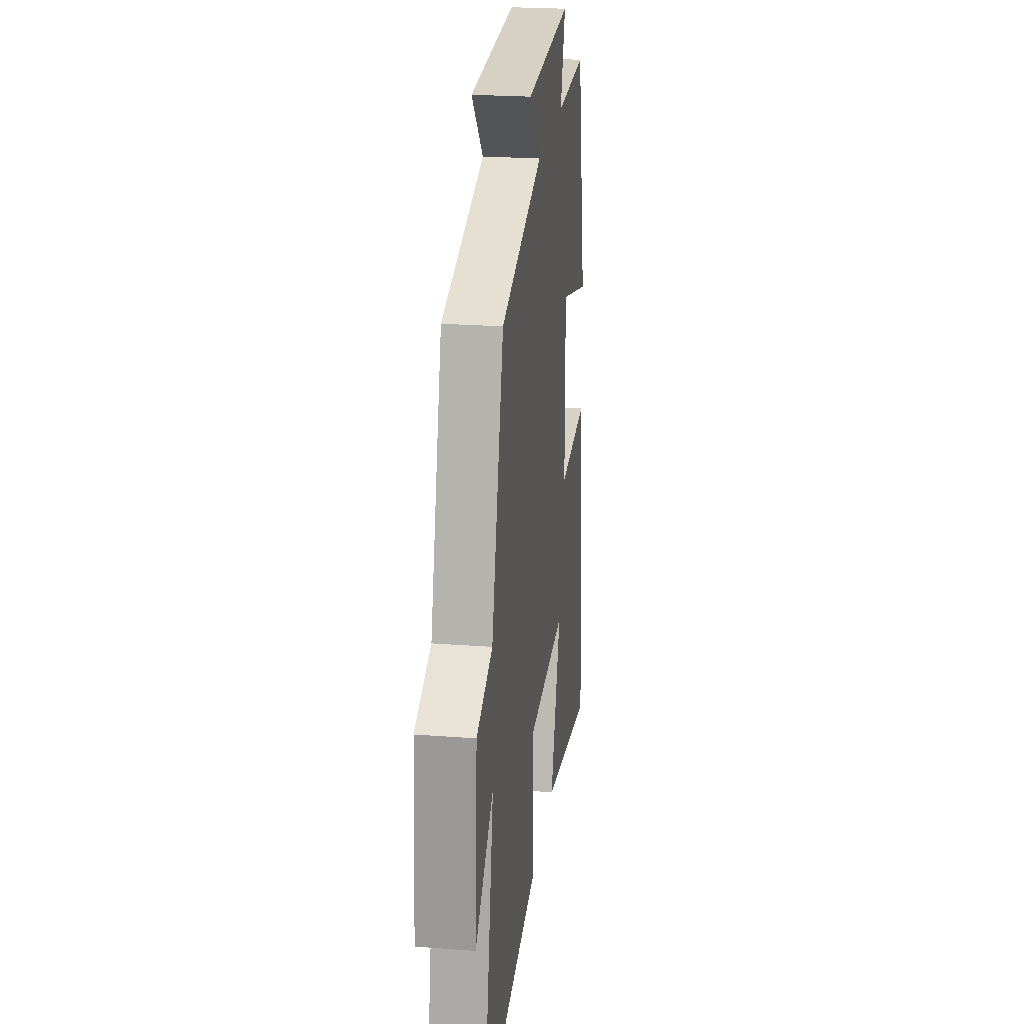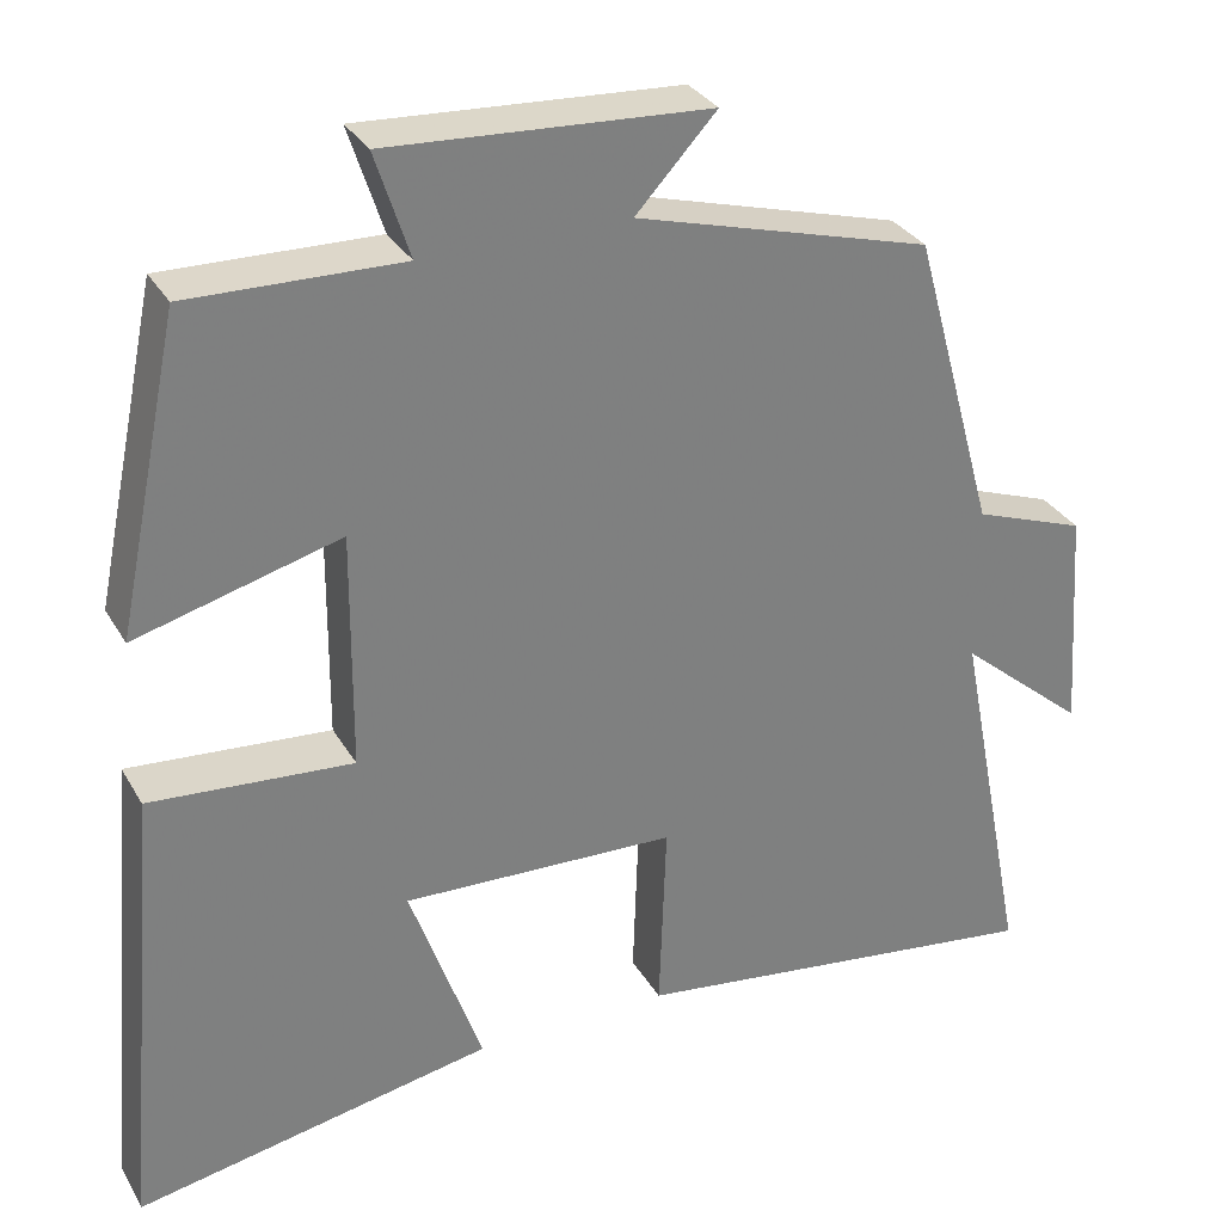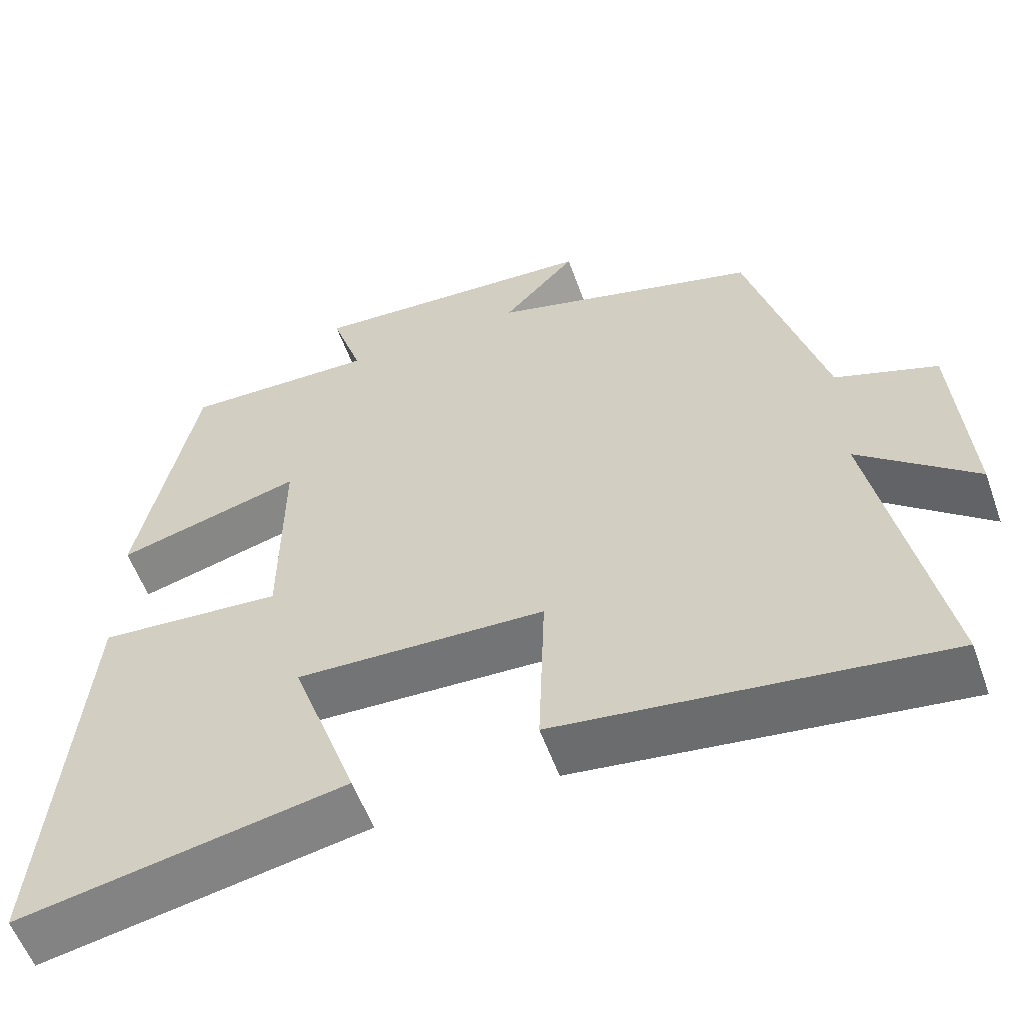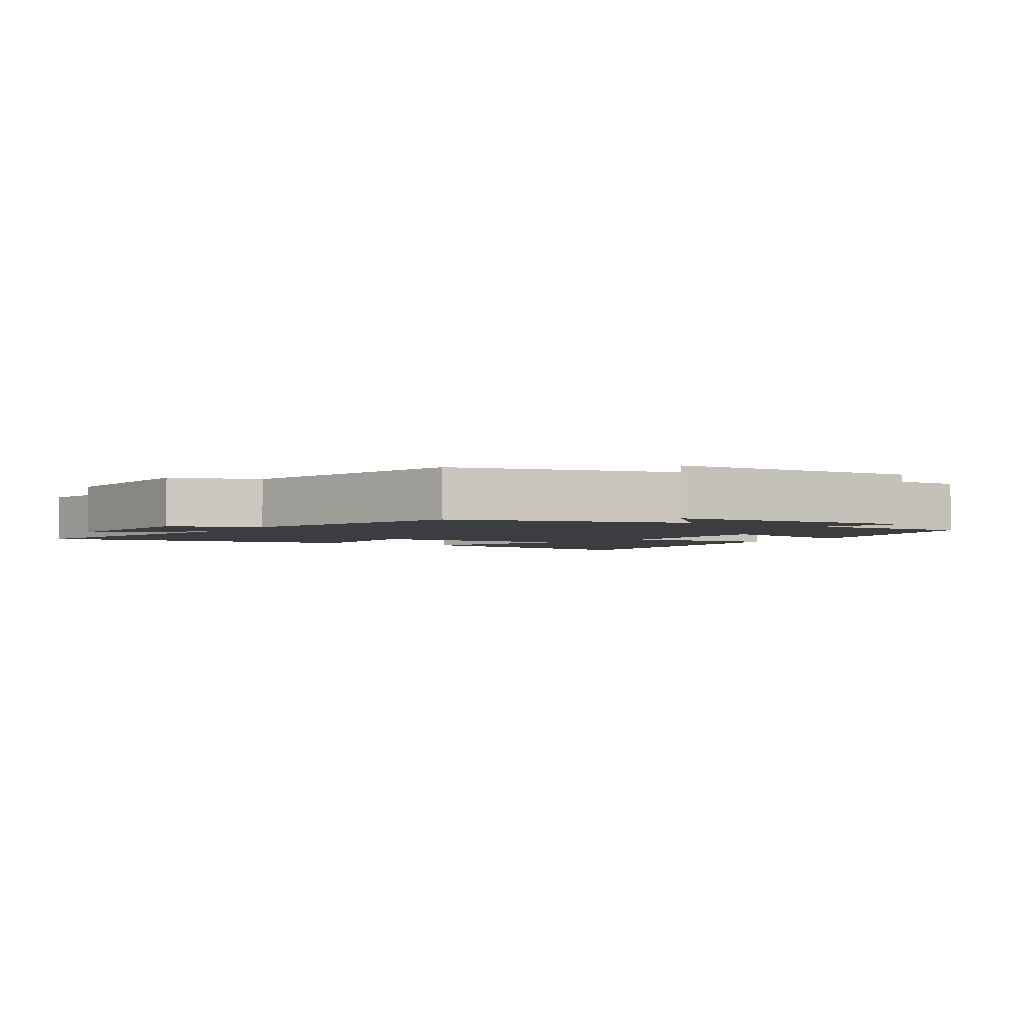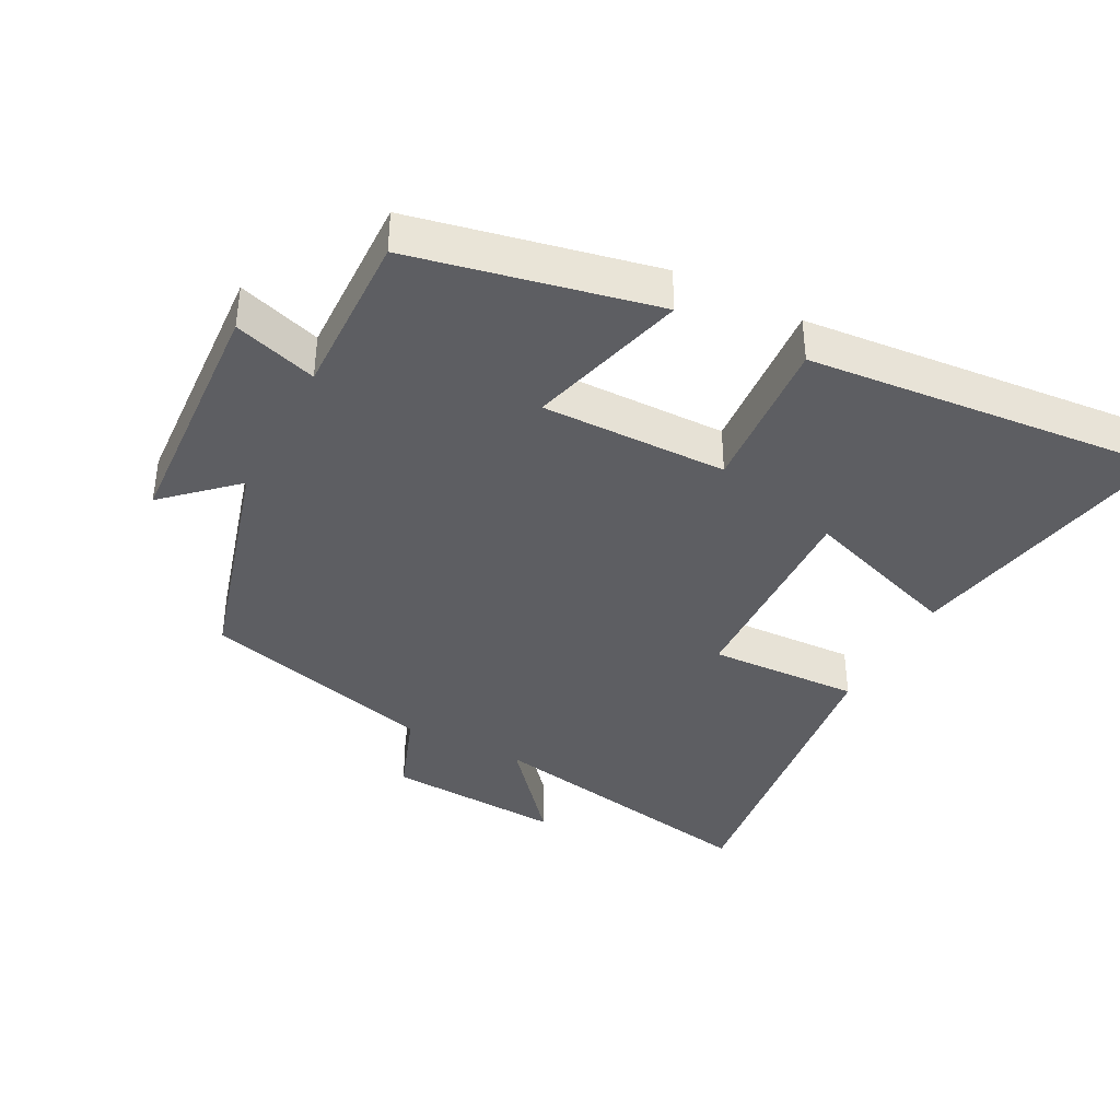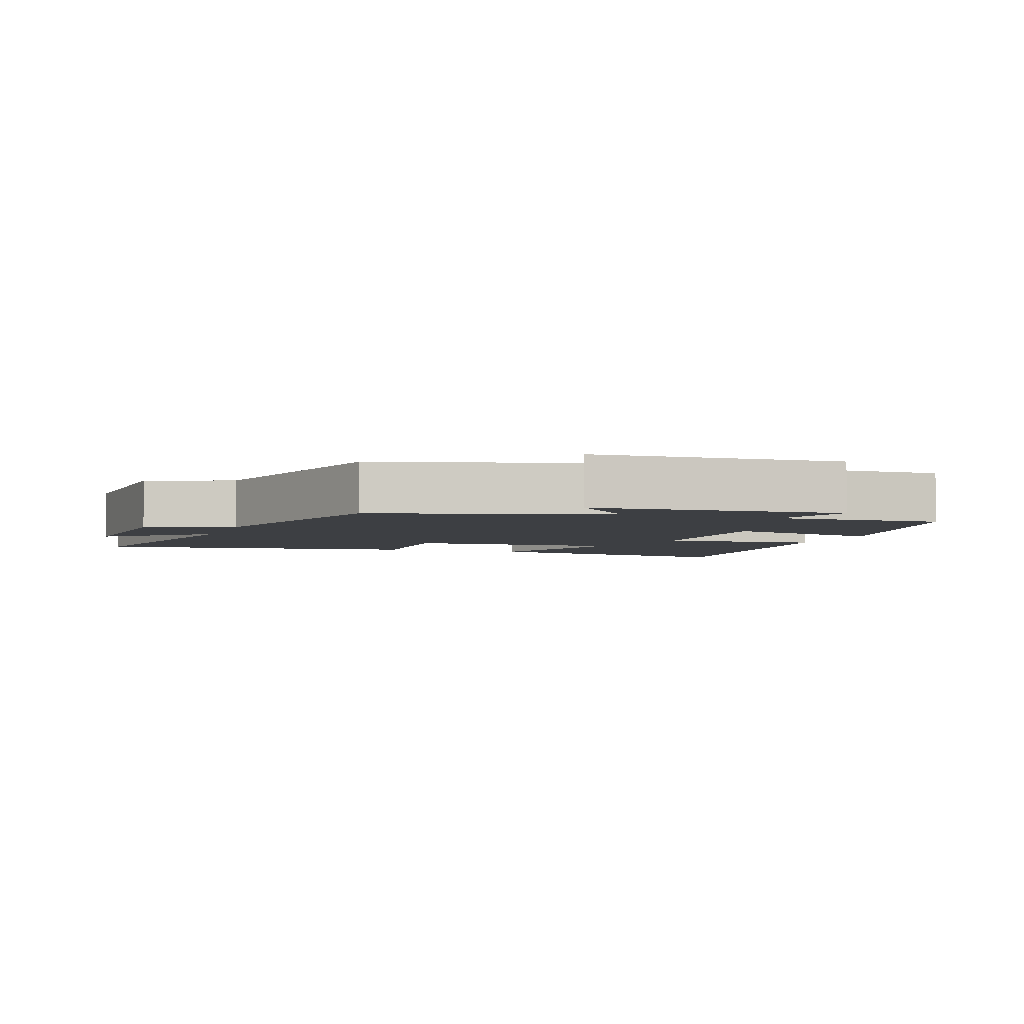
<metadata>
{"format":"obj","ext":"obj","renderer":"f3d","projection":"perspective","resolution":1024,"background":"white","views":[{"elev":23.8,"azim":-82.7,"up":"+Z"},{"elev":31.2,"azim":154.5,"up":"+Z"},{"elev":-57.0,"azim":-160.3,"up":"+Z"},{"elev":-2.8,"azim":-32.3,"up":"+Y"},{"elev":-38.4,"azim":62.5,"up":"+Y"},{"elev":-4.0,"azim":-19.2,"up":"+Y"}]}
</metadata>
<code>
v 0.546 0.07 -0.579
v 0.13 0.07 -0.5
v 0.214 0.07 -0.262
v -0.104 0.07 -0.274
v -0.096 0.07 -0.5
v -0.584 0.07 -0.564
v -0.5 0.07 -0.133
v -0.648 0.07 -0.258
v -0.63 0.07 0.006
v -0.5 0.07 0.053
v -0.403 0.07 0.404
v -0.059 0.07 0.5
v -0.153 0.07 0.601
v 0.219 0.07 0.623
v 0.179 0.07 0.5
v 0.426 0.07 0.506
v 0.5 0.07 0.148
v 0.263 0.07 0.212
v 0.265 0.07 -0.064
v 0.5 0.07 -0.046
v 0.546 0 -0.579
v 0.13 0 -0.5
v 0.214 0 -0.262
v -0.104 0 -0.274
v -0.096 0 -0.5
v -0.584 0 -0.564
v -0.5 0 -0.133
v -0.648 0 -0.258
v -0.63 0 0.006
v -0.5 0 0.053
v -0.403 0 0.404
v -0.059 0 0.5
v -0.153 0 0.601
v 0.219 0 0.623
v 0.179 0 0.5
v 0.426 0 0.506
v 0.5 0 0.148
v 0.263 0 0.212
v 0.265 0 -0.064
v 0.5 0 -0.046
f 19 20 1
f 15 16 17 18
f 15 18 19
f 12 13 14 15
f 12 15 19
f 11 12 19
f 10 11 19
f 7 8 9 10
f 7 10 19
f 4 5 6 7
f 3 4 7 19
f 1 2 3
f 1 3 19
f 21 40 39
f 38 37 36 35
f 39 38 35
f 35 34 33 32
f 39 35 32
f 39 32 31
f 39 31 30
f 30 29 28 27
f 39 30 27
f 27 26 25 24
f 39 27 24 23
f 23 22 21
f 39 23 21
f 1 21 22 2
f 2 22 23 3
f 3 23 24 4
f 4 24 25 5
f 5 25 26 6
f 6 26 27 7
f 7 27 28 8
f 8 28 29 9
f 9 29 30 10
f 10 30 31 11
f 11 31 32 12
f 12 32 33 13
f 13 33 34 14
f 14 34 35 15
f 15 35 36 16
f 16 36 37 17
f 17 37 38 18
f 18 38 39 19
f 19 39 40 20
f 20 40 21 1

</code>
